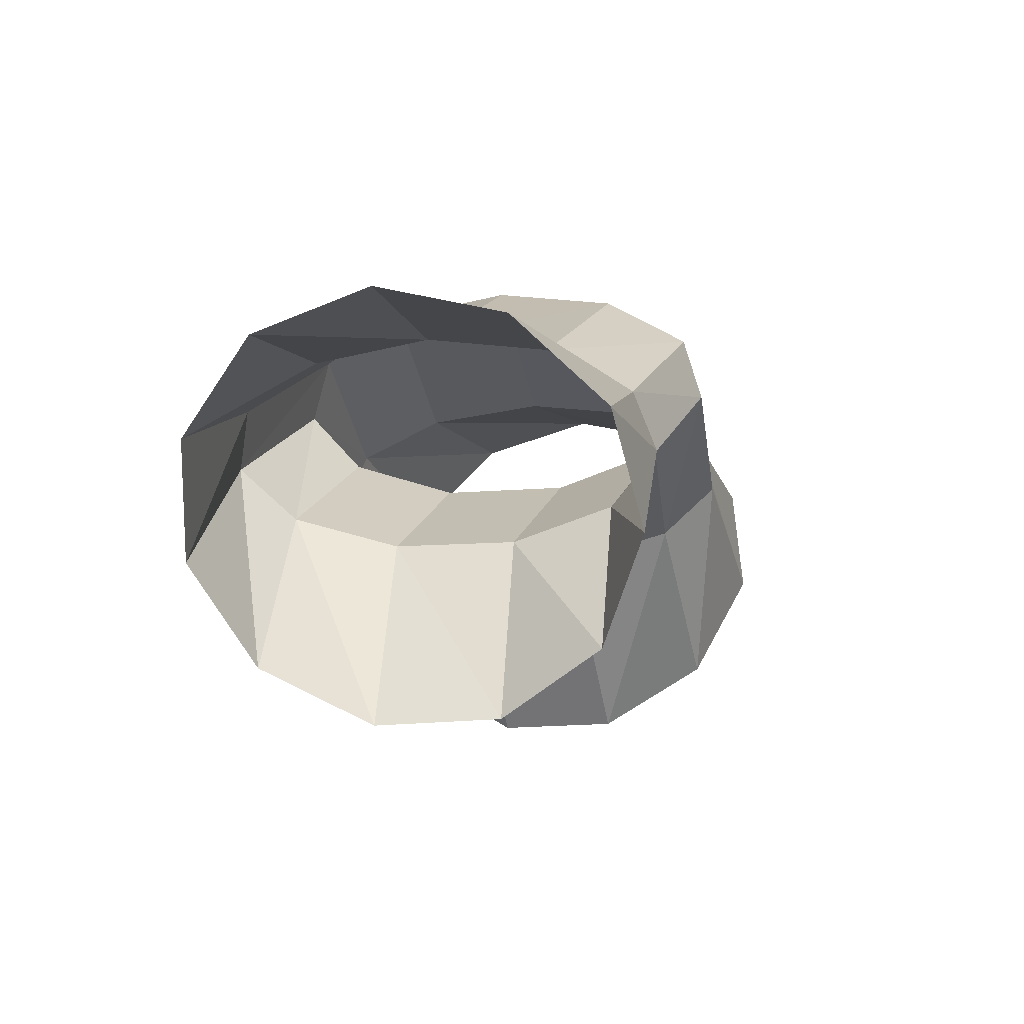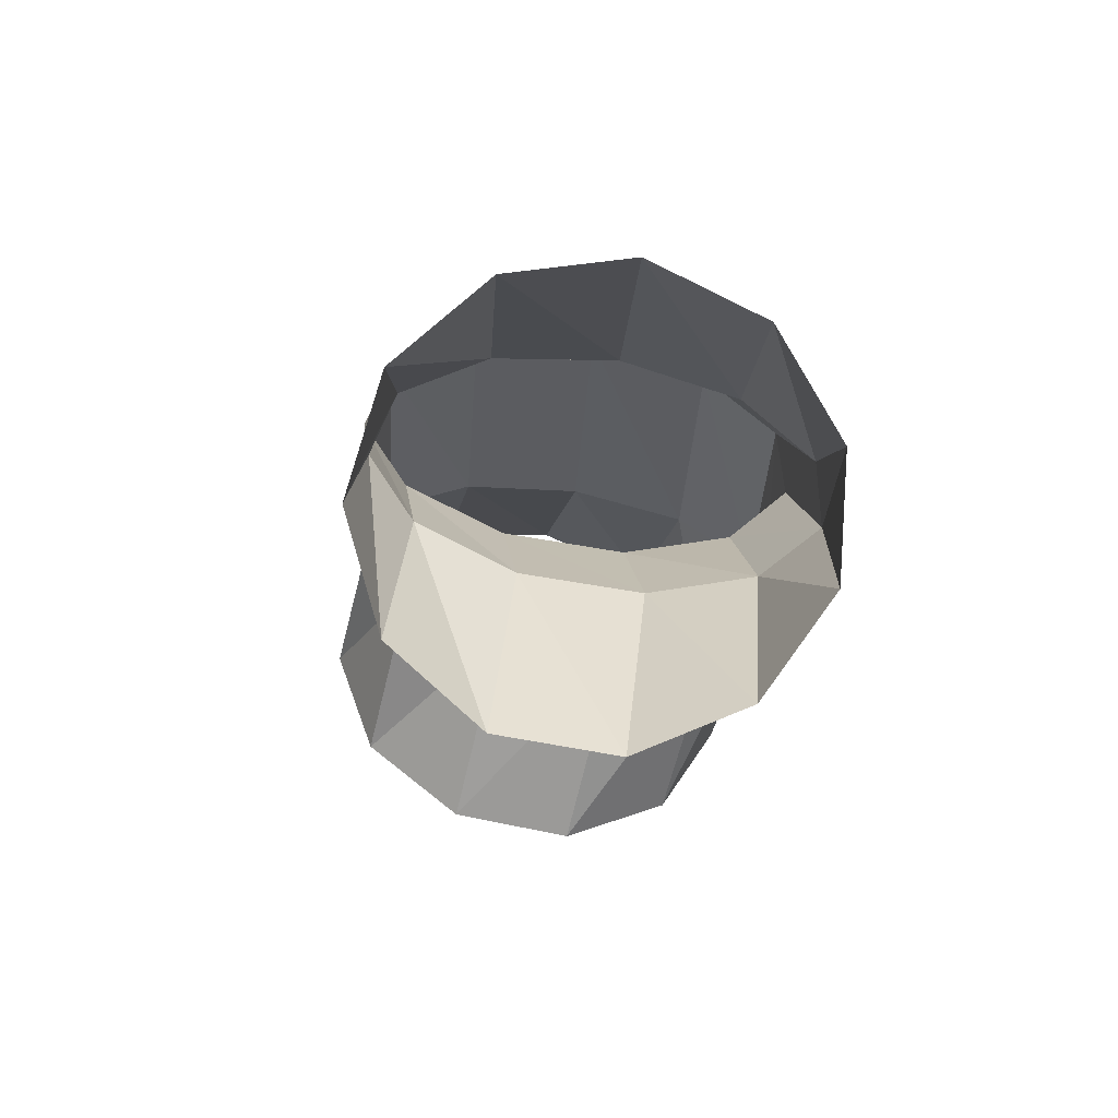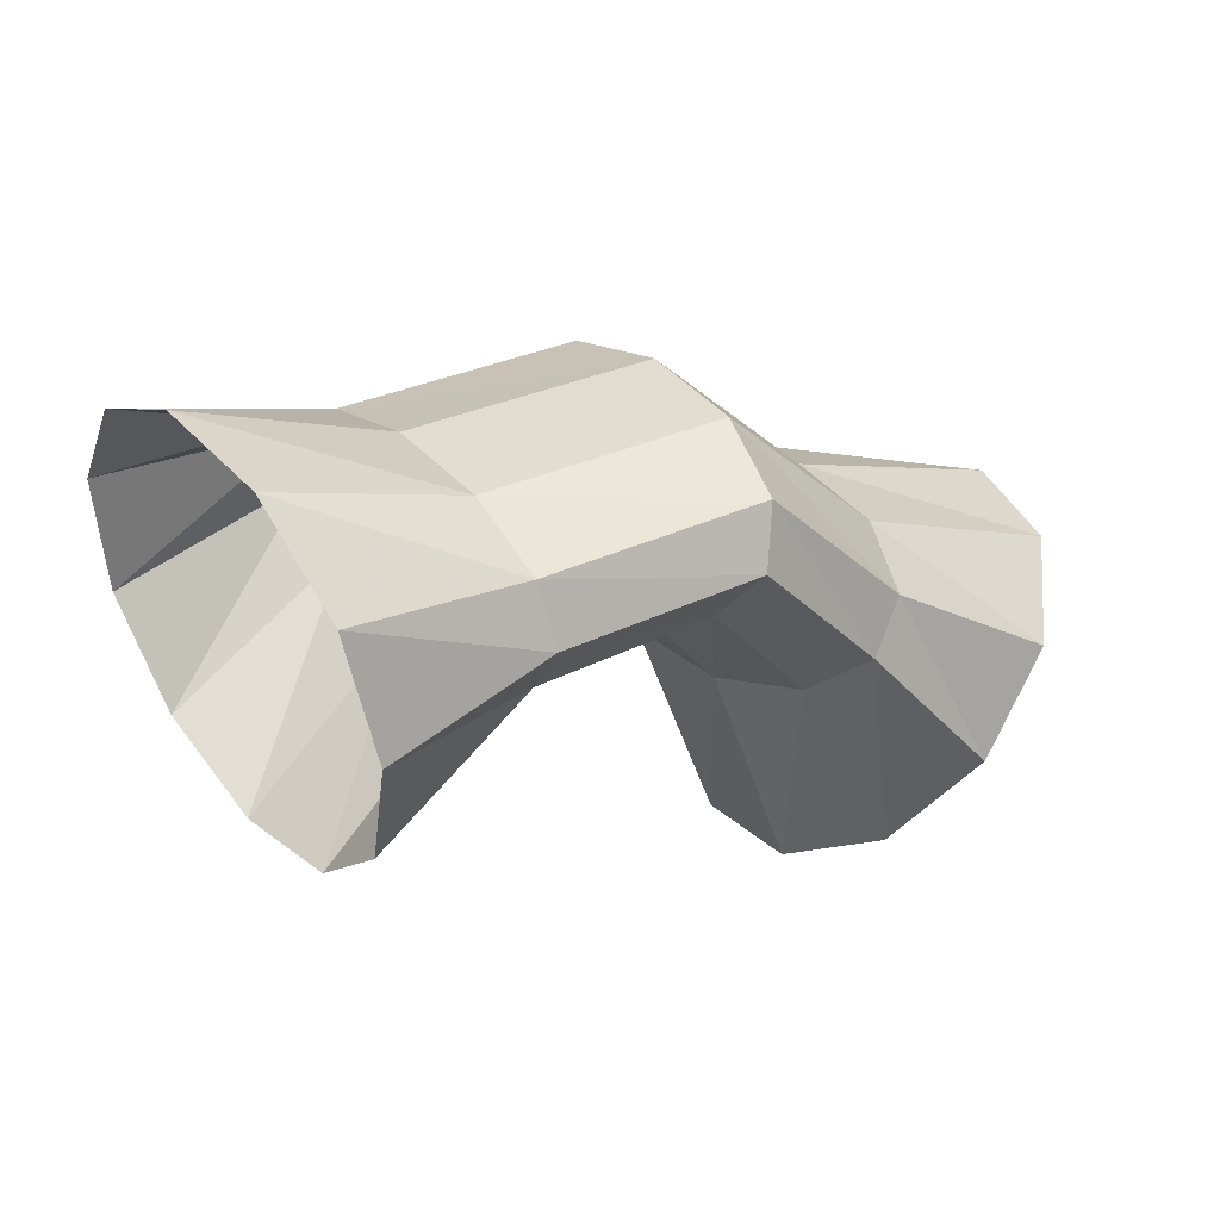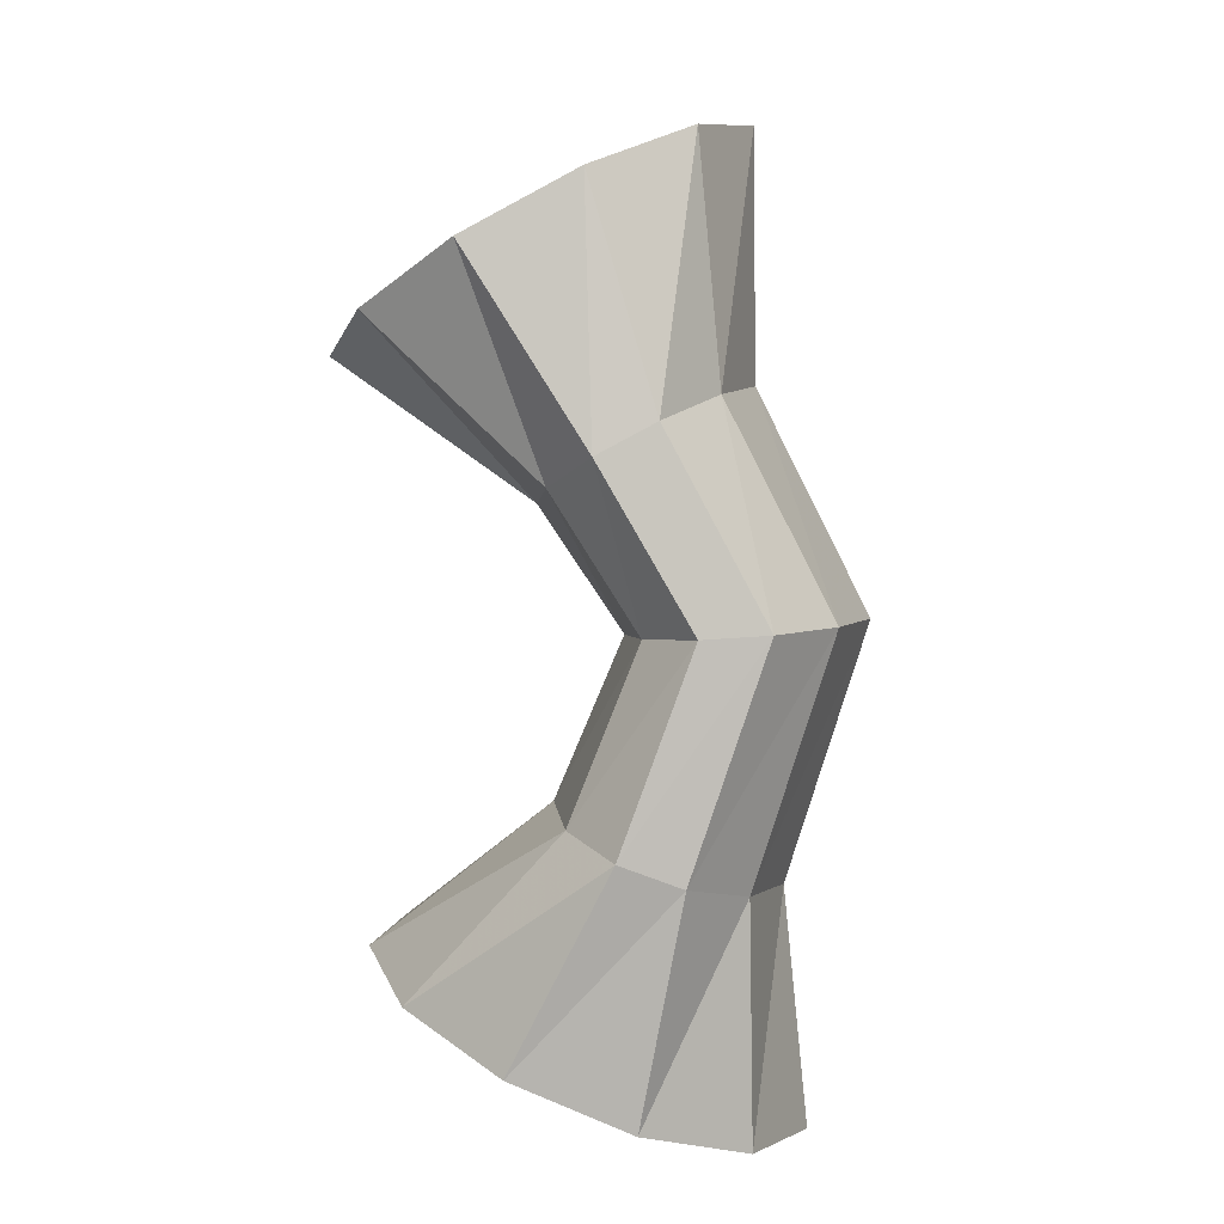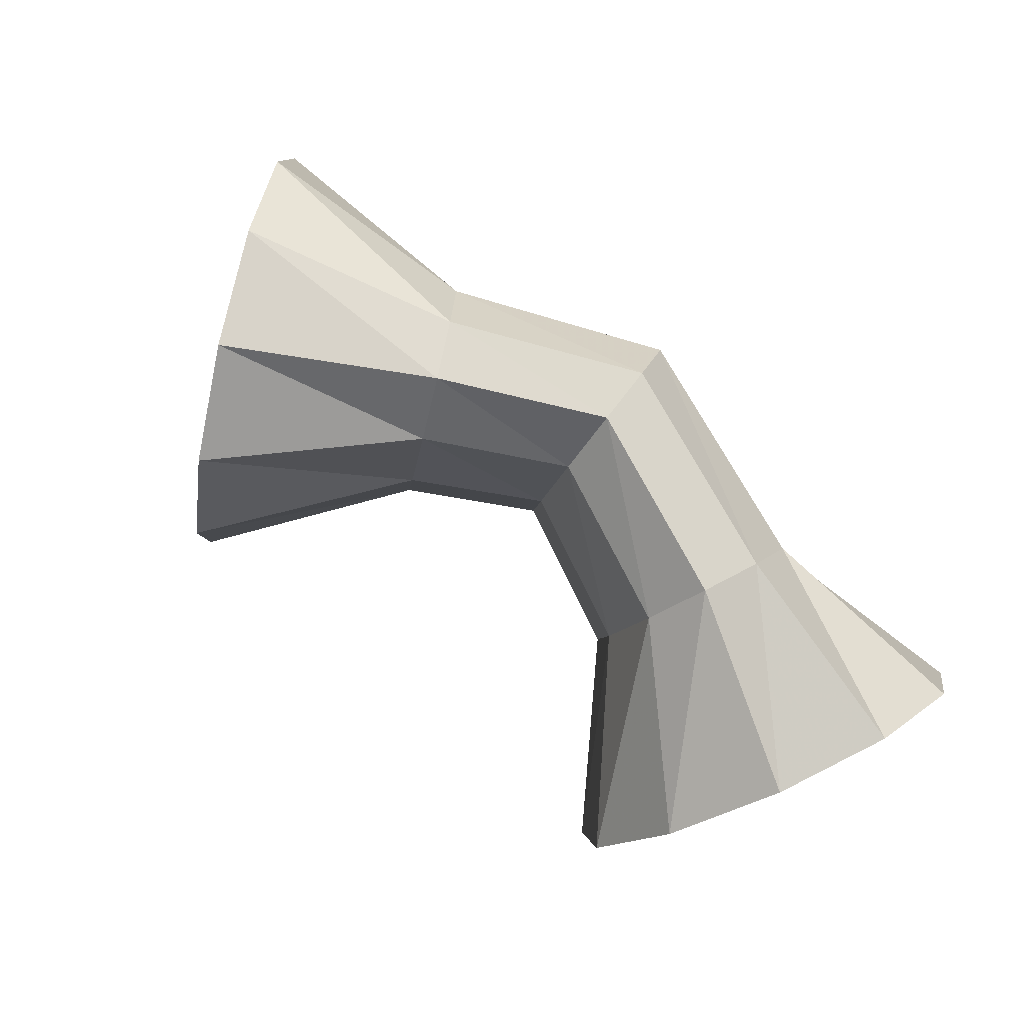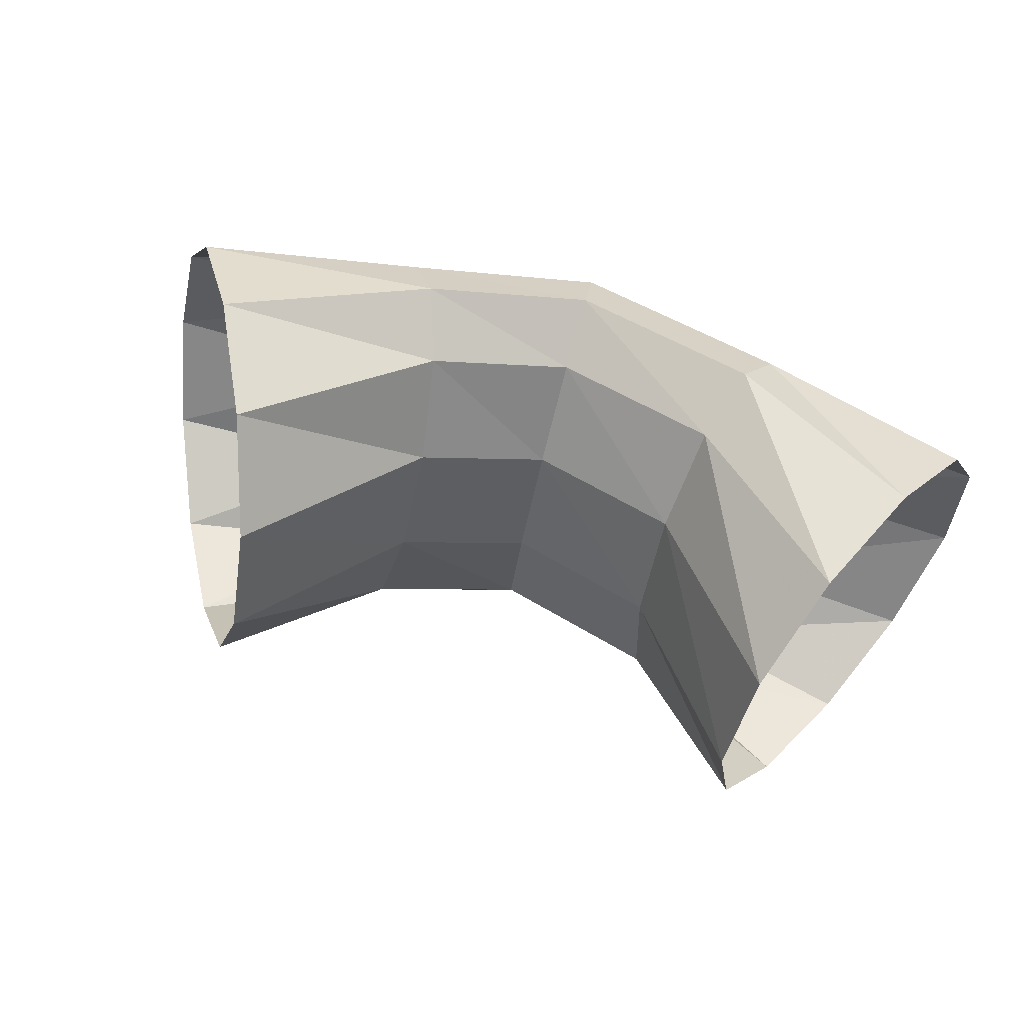
<metadata>
{"format":"obj","ext":"obj","renderer":"f3d","projection":"perspective","resolution":1024,"background":"white","views":[{"elev":15.1,"azim":118.5,"up":"+Y"},{"elev":-34.5,"azim":-81.8,"up":"+Y"},{"elev":32.4,"azim":161.4,"up":"+Y"},{"elev":79.9,"azim":107.3,"up":"+Z"},{"elev":68.9,"azim":57.2,"up":"+Z"},{"elev":28.2,"azim":30.0,"up":"+Z"}]}
</metadata>
<code>
g tube1
v 168.4 162 100.6
v 167.3 161.5 97.99
v 166.4 159.6 96.13
v 165.9 156.9 95.57
v 165.9 154.2 96.5
v 166.5 152.4 98.61
v 167.5 152.1 101.2
v 168.5 153.4 103.6
v 169.3 155.8 104.8
v 169.5 158.6 104.6
v 169.2 160.9 103
v 168.4 162 100.6
v 163.8 160 102
v 163 159.9 99.38
v 162.4 159 97.53
v 162.2 157.6 97.04
v 162.3 156.3 98.07
v 162.9 155.3 100.3
v 163.6 155 103
v 164.3 155.5 105.3
v 164.8 156.6 106.5
v 164.8 158.1 106.3
v 164.4 159.3 104.6
v 163.8 160 102
v 158.1 160.1 103.2
v 157.5 160 100.5
v 157.4 159.2 98.57
v 157.7 157.9 97.92
v 158.4 156.6 98.81
v 159.3 155.7 100.9
v 160 155.4 103.6
v 160.4 155.8 106
v 160.3 156.9 107.4
v 159.8 158.2 107.3
v 159 159.4 105.7
v 158.1 160.1 103.2
v 154.4 156.4 104.2
v 153.9 156.4 101.6
v 154.1 155.8 99.51
v 154.9 154.9 98.75
v 156.1 153.9 99.53
v 157.3 153.2 101.6
v 158.1 152.9 104.3
v 158.2 153.2 106.7
v 157.7 154 108.2
v 156.7 155 108.2
v 155.4 155.9 106.7
v 154.4 156.4 104.2
v 149.4 154.8 105.3
v 149.3 154.7 102.4
v 150.3 153.4 100.1
v 152.1 151.5 98.98
v 154.1 149.6 99.43
v 155.7 148.2 101.3
v 156.3 147.9 104
v 155.9 148.6 106.7
v 154.5 150.2 108.5
v 152.5 152.2 108.9
v 150.6 153.9 107.6
v 149.4 154.8 105.3
f 1 2 14
f 14 13 1
f 2 3 15
f 15 14 2
f 3 4 16
f 16 15 3
f 4 5 17
f 17 16 4
f 5 6 18
f 18 17 5
f 6 7 19
f 19 18 6
f 7 8 20
f 20 19 7
f 8 9 21
f 21 20 8
f 9 10 22
f 22 21 9
f 10 11 23
f 23 22 10
f 11 12 24
f 24 23 11
f 13 14 26
f 26 25 13
f 14 15 27
f 27 26 14
f 15 16 28
f 28 27 15
f 16 17 29
f 29 28 16
f 17 18 30
f 30 29 17
f 18 19 31
f 31 30 18
f 19 20 32
f 32 31 19
f 20 21 33
f 33 32 20
f 21 22 34
f 34 33 21
f 22 23 35
f 35 34 22
f 23 24 36
f 36 35 23
f 25 26 38
f 38 37 25
f 26 27 39
f 39 38 26
f 27 28 40
f 40 39 27
f 28 29 41
f 41 40 28
f 29 30 42
f 42 41 29
f 30 31 43
f 43 42 30
f 31 32 44
f 44 43 31
f 32 33 45
f 45 44 32
f 33 34 46
f 46 45 33
f 34 35 47
f 47 46 34
f 35 36 48
f 48 47 35
f 37 38 50
f 50 49 37
f 38 39 51
f 51 50 38
f 39 40 52
f 52 51 39
f 40 41 53
f 53 52 40
f 41 42 54
f 54 53 41
f 42 43 55
f 55 54 42
f 43 44 56
f 56 55 43
f 44 45 57
f 57 56 44
f 45 46 58
f 58 57 45
f 46 47 59
f 59 58 46
f 47 48 60
f 60 59 47
g

</code>
